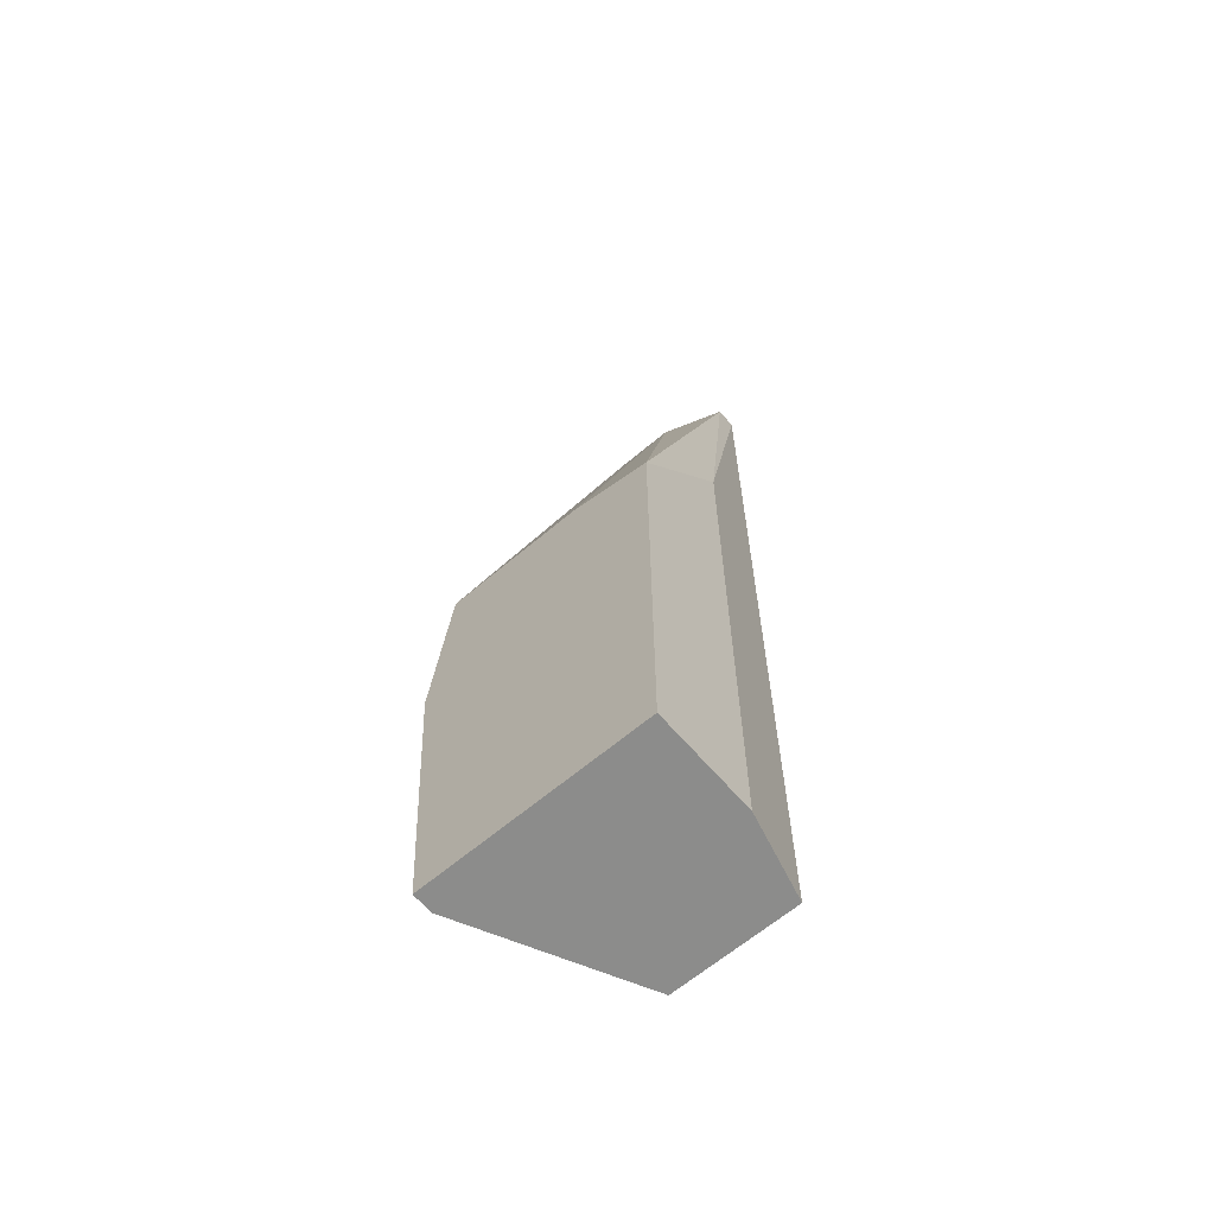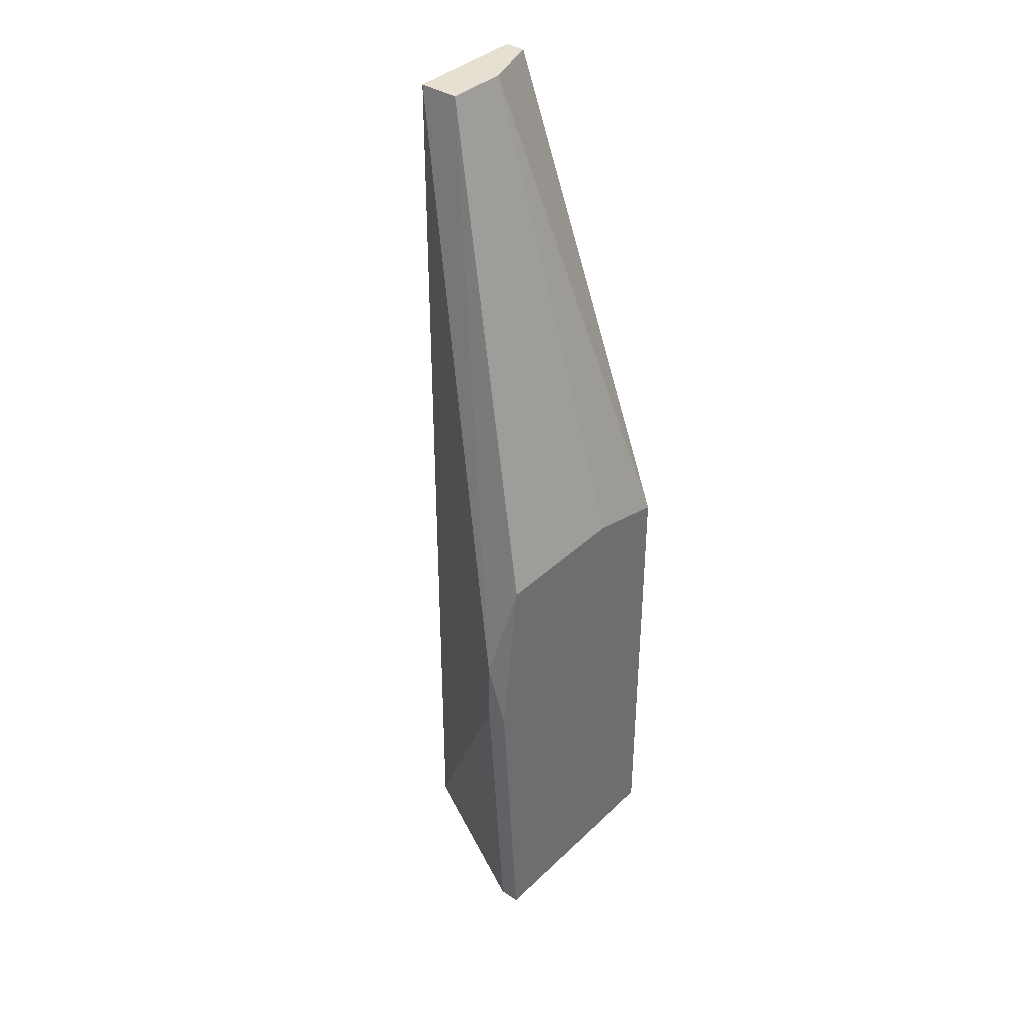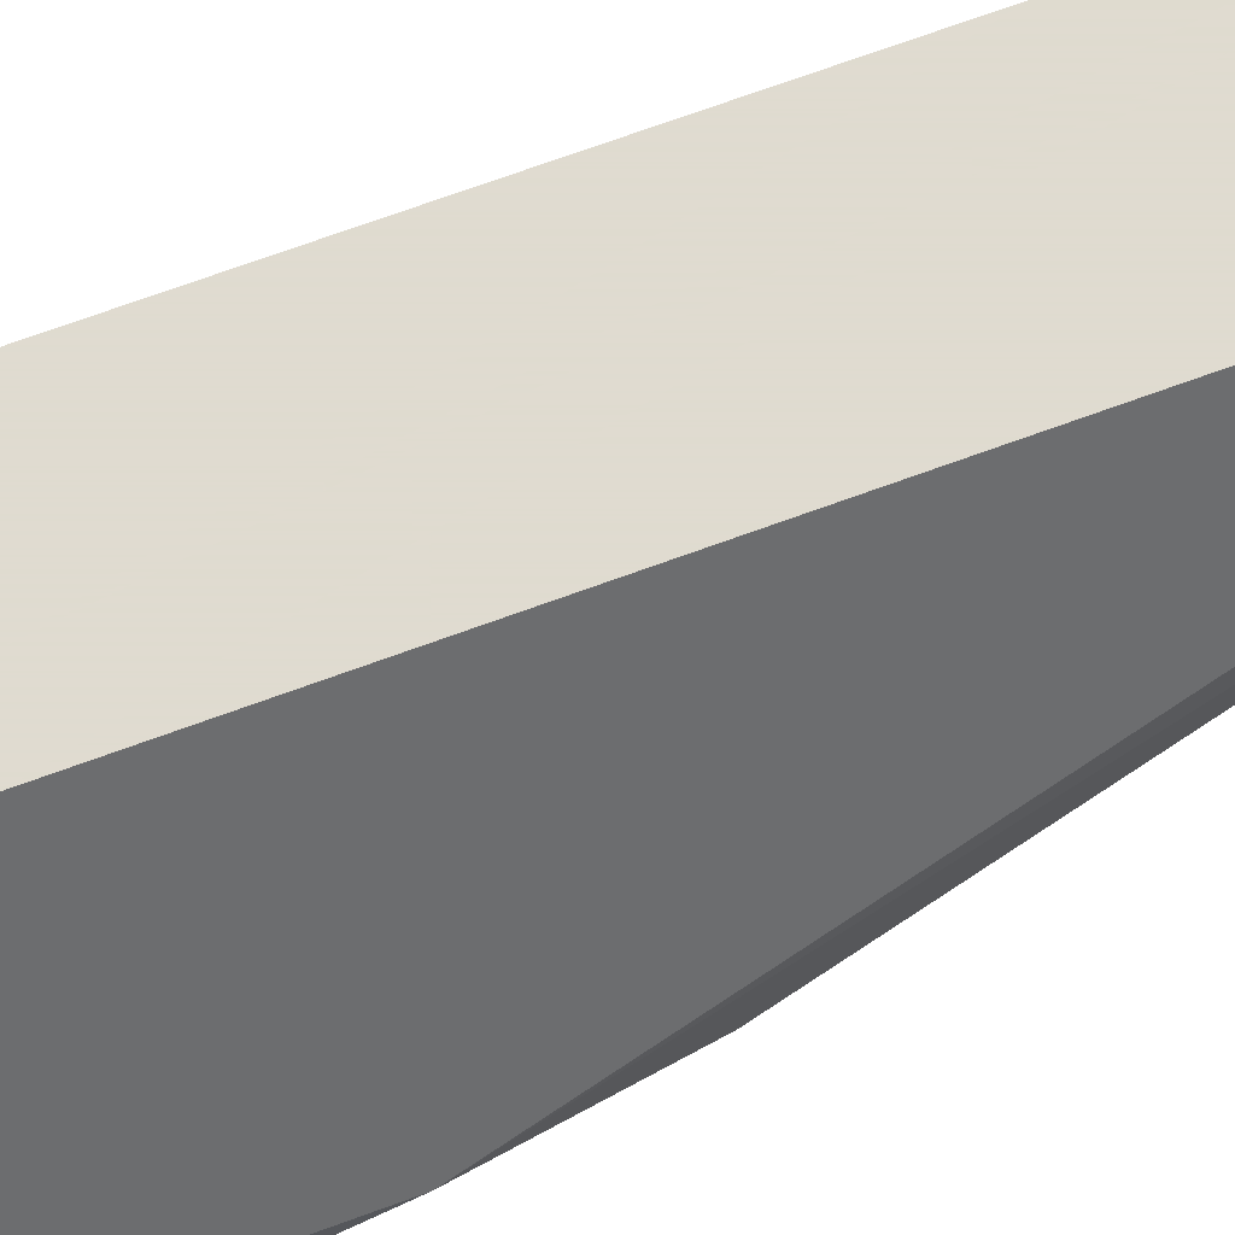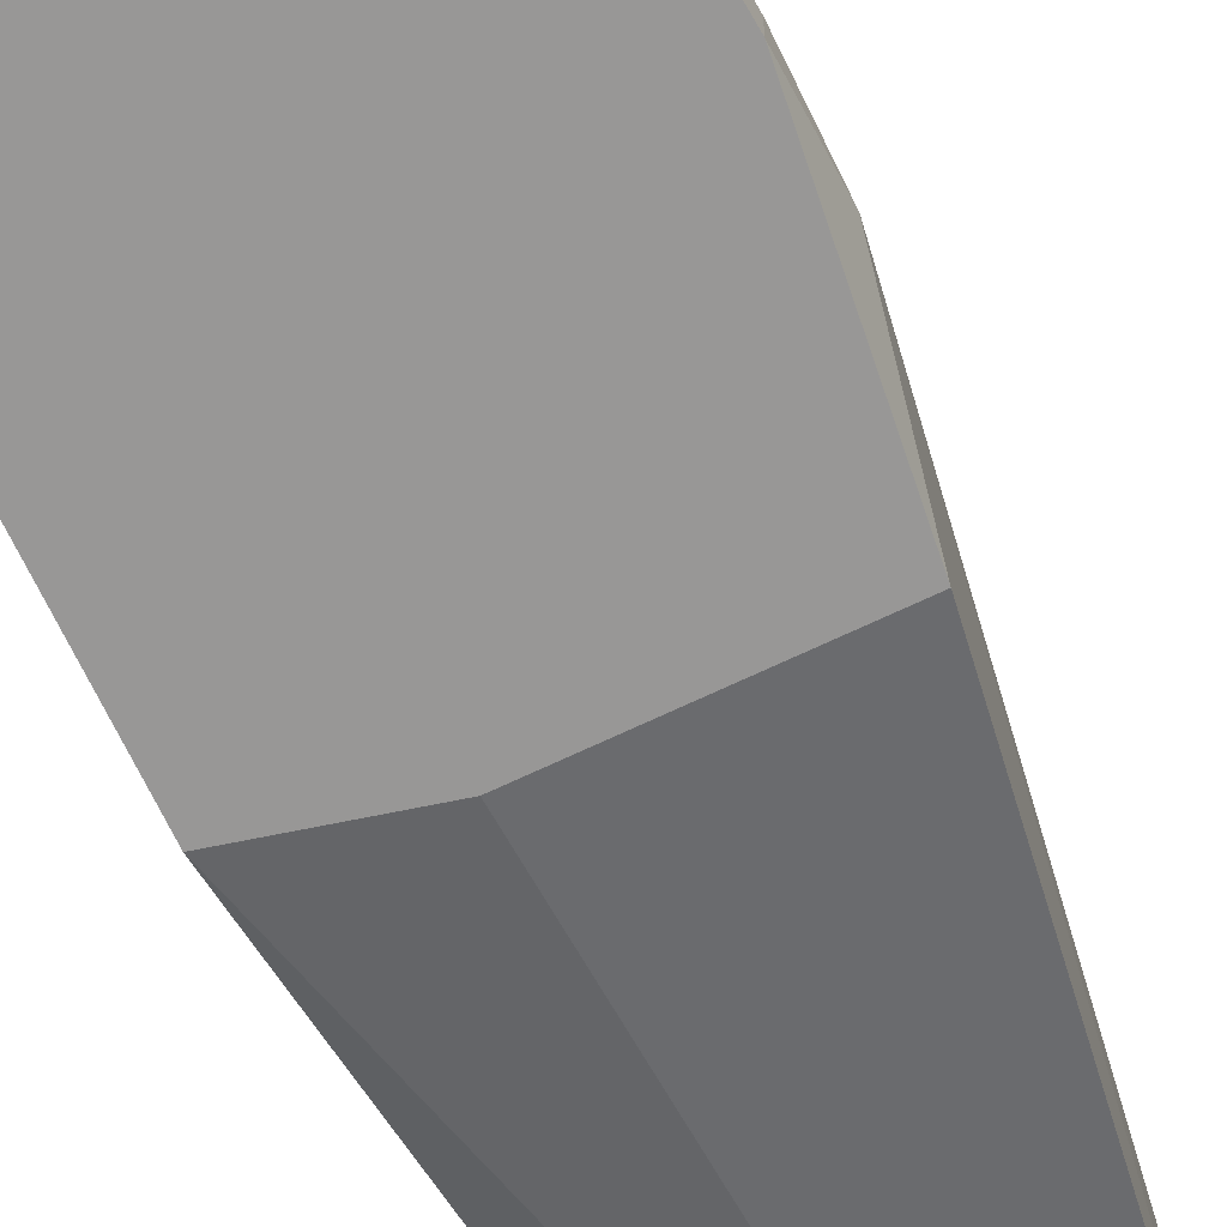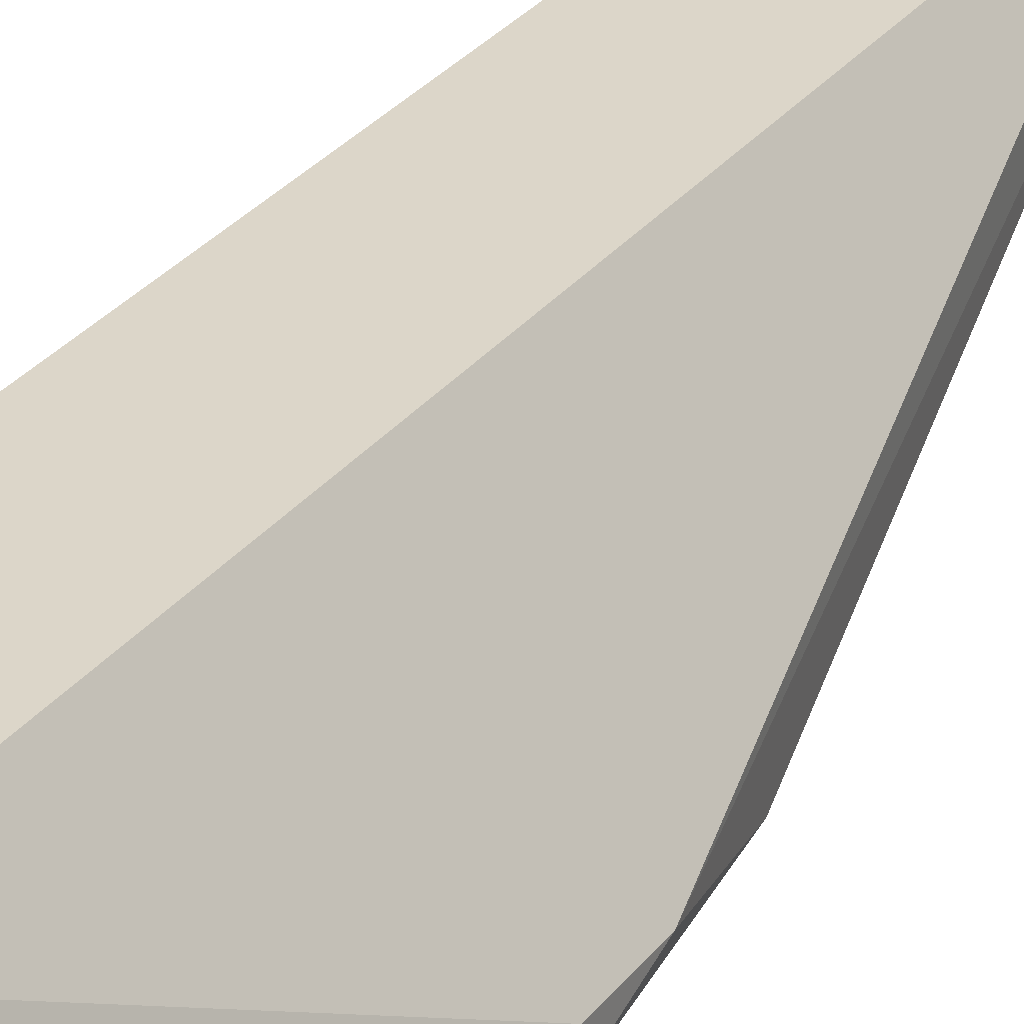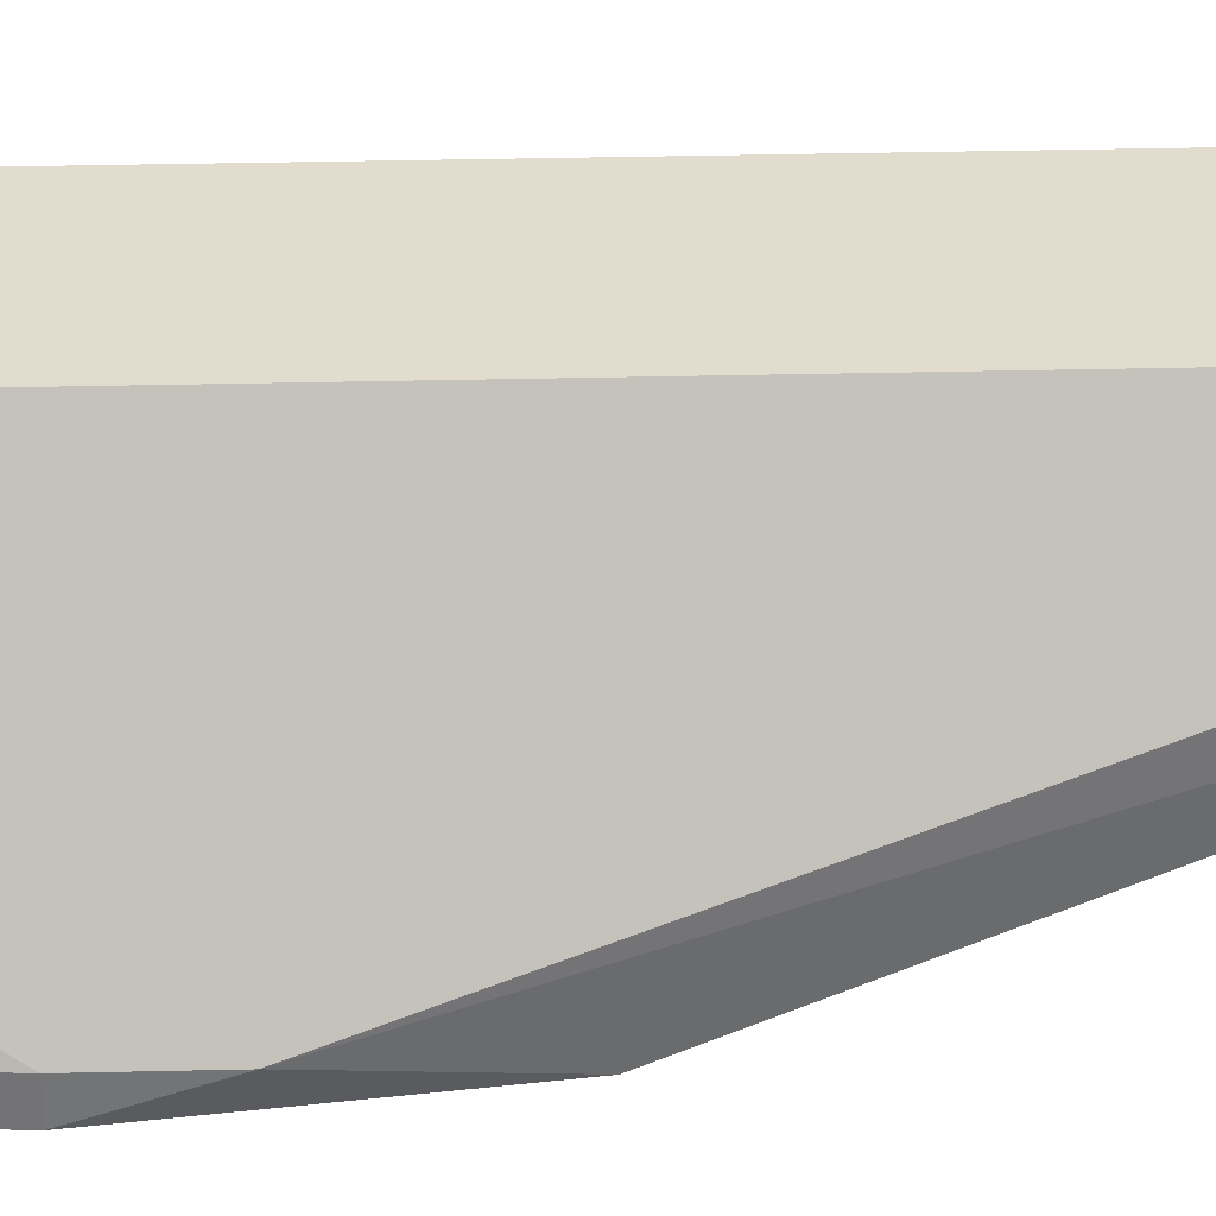
<metadata>
{"format":"obj","ext":"obj","renderer":"f3d","projection":"perspective","resolution":1024,"background":"white","views":[{"elev":-64.1,"azim":40.5,"up":"+Z"},{"elev":37.7,"azim":-50.0,"up":"+Z"},{"elev":70.2,"azim":-110.2,"up":"+Y"},{"elev":-68.3,"azim":-154.4,"up":"+Y"},{"elev":30.2,"azim":-149.4,"up":"+Y"},{"elev":34.1,"azim":-91.8,"up":"+Y"}]}
</metadata>
<code>
v 0.008441 0.007722 -0.01763
v 0.008441 0.01349 0.001319
v 0.01174 0.01184 -0.01269
v 0.01174 0.01184 -0.03657
v 0.01174 0.007722 -0.01845
v 0.01174 0.007722 -0.03657
v 0.005971 0.01513 0.001319
v 0.005971 0.01513 -0.03657
v 0.005971 0.01349 0.001319
v 0.01091 0.01513 0.001319
v 0.01091 0.01513 -0.03657
v 0.01091 0.01431 0.001319
v 0.002677 0.008548 -0.03657
v 0.002677 0.007722 -0.01763
v 0.002677 0.007722 -0.03657
v 0.001853 0.008548 -0.02422
v 0.001853 0.008548 -0.02174
v 0.001853 0.007722 -0.02422
f 8 13 16
f 10 3 11
f 8 10 11
f 6 8 11
f 10 8 7
f 18 6 5
f 6 3 5
f 6 18 15
f 8 6 15
f 10 7 9
f 18 5 14
f 7 8 17
f 9 7 17
f 14 9 17
f 18 14 17
f 10 9 2
f 9 14 2
f 3 6 4
f 11 3 4
f 6 11 4
f 3 10 12
f 5 3 12
f 10 2 12
f 2 5 12
f 15 18 13
f 8 15 13
f 14 5 1
f 5 2 1
f 2 14 1
f 17 8 16
f 18 17 16
f 13 18 16

</code>
